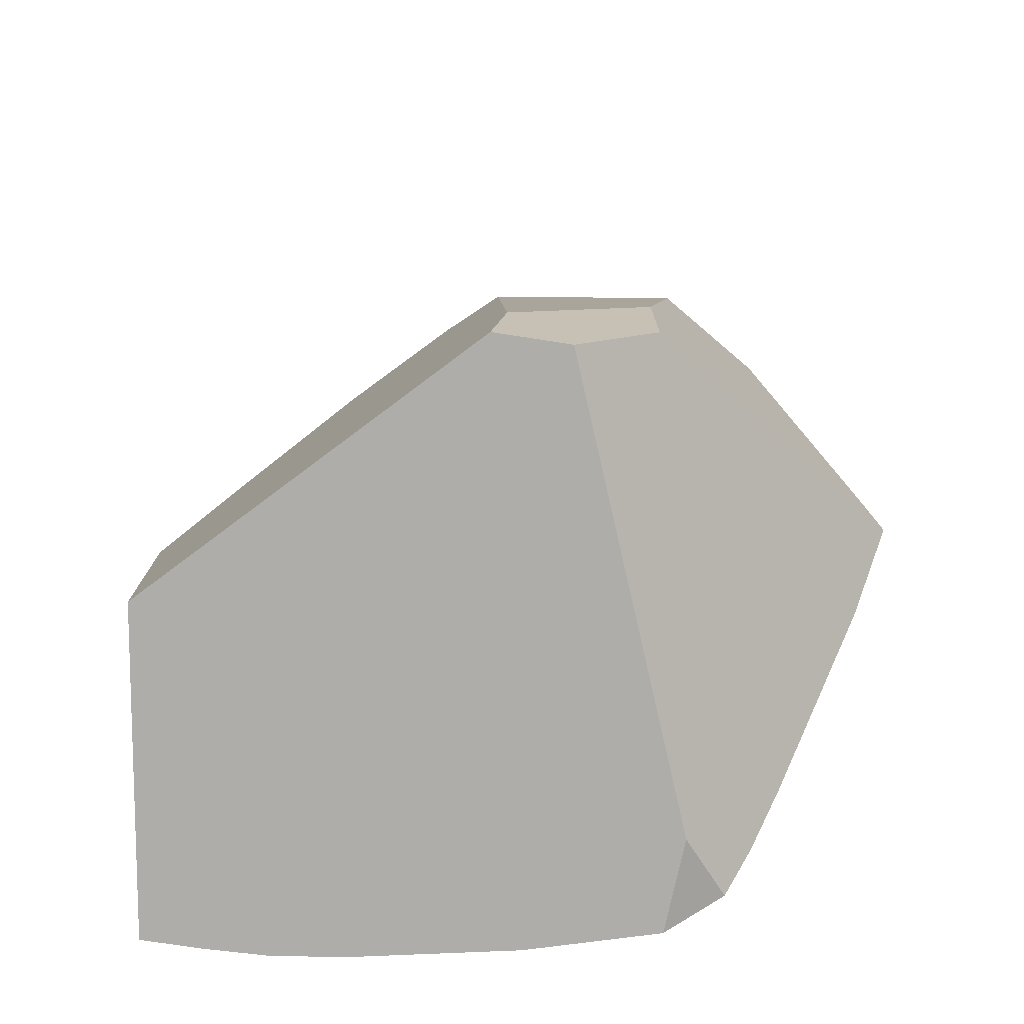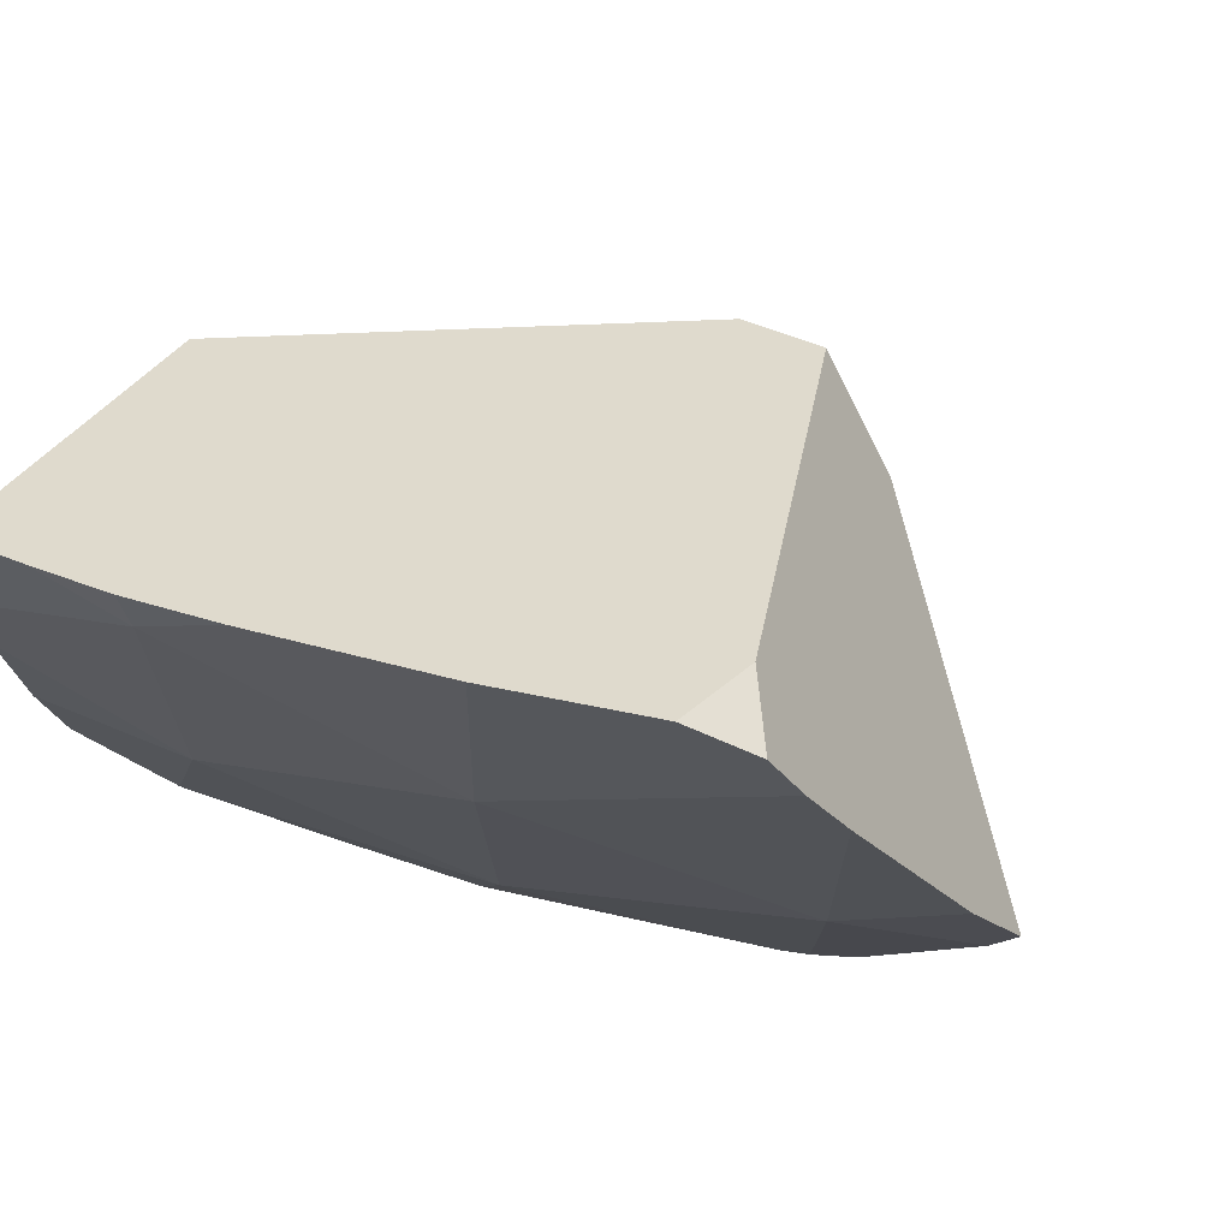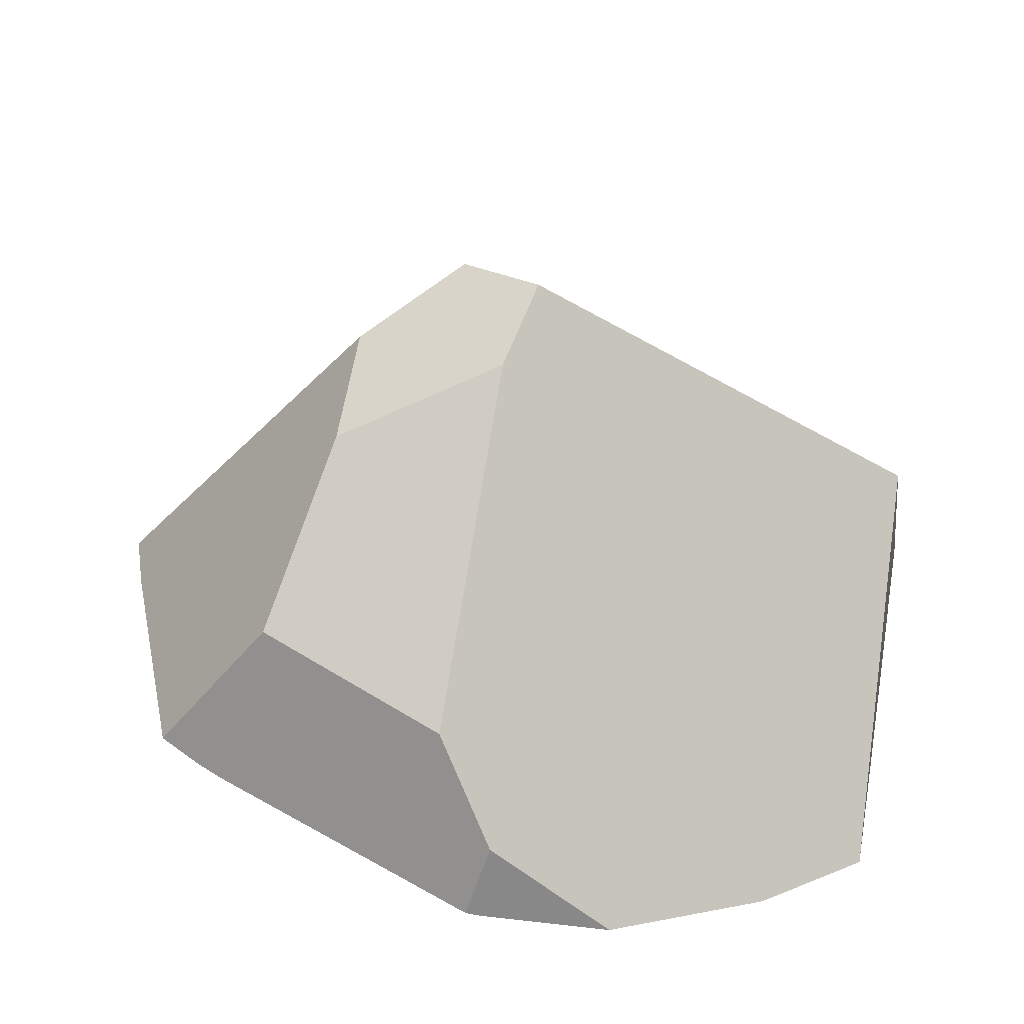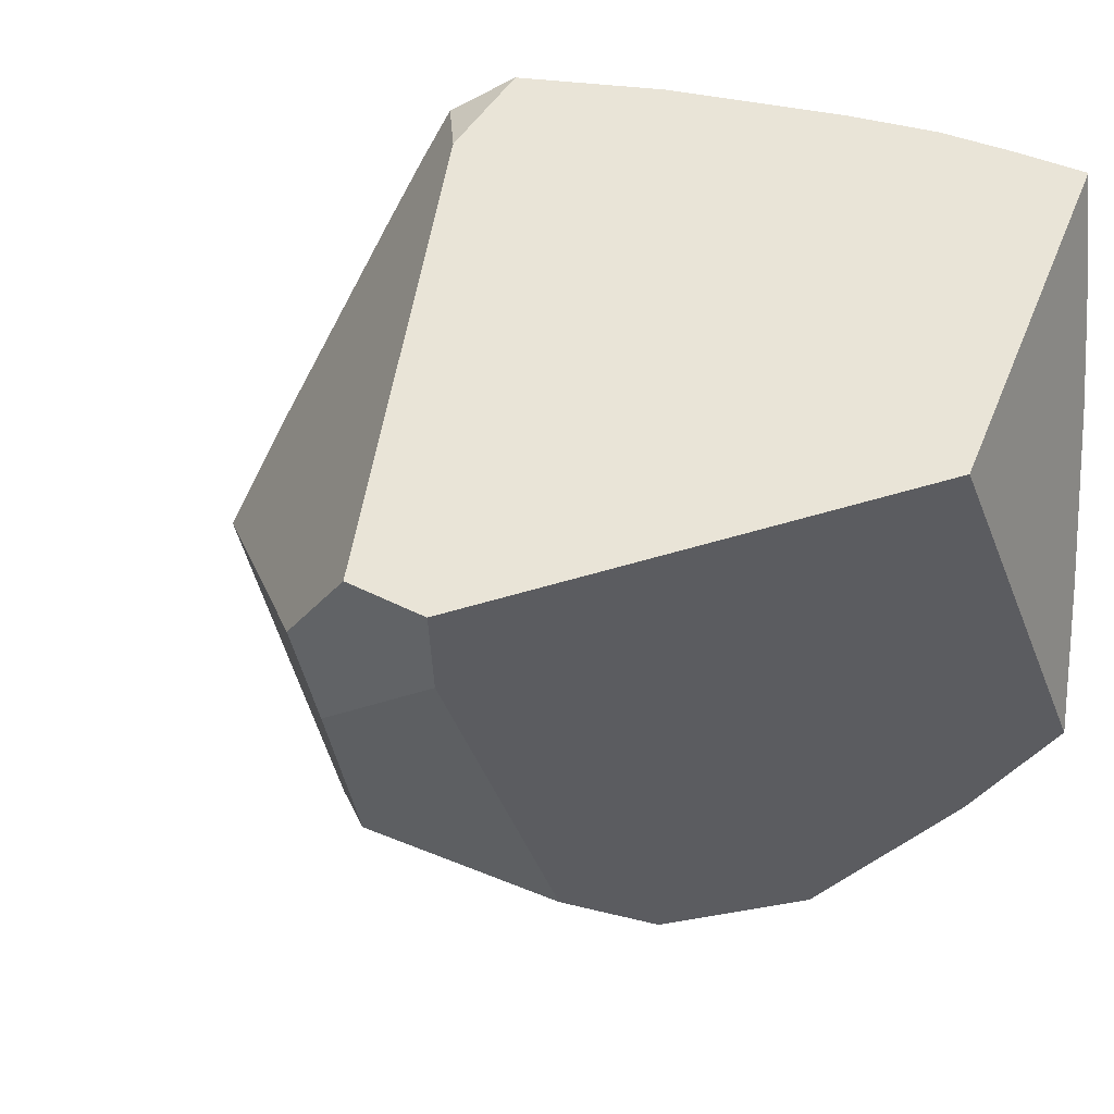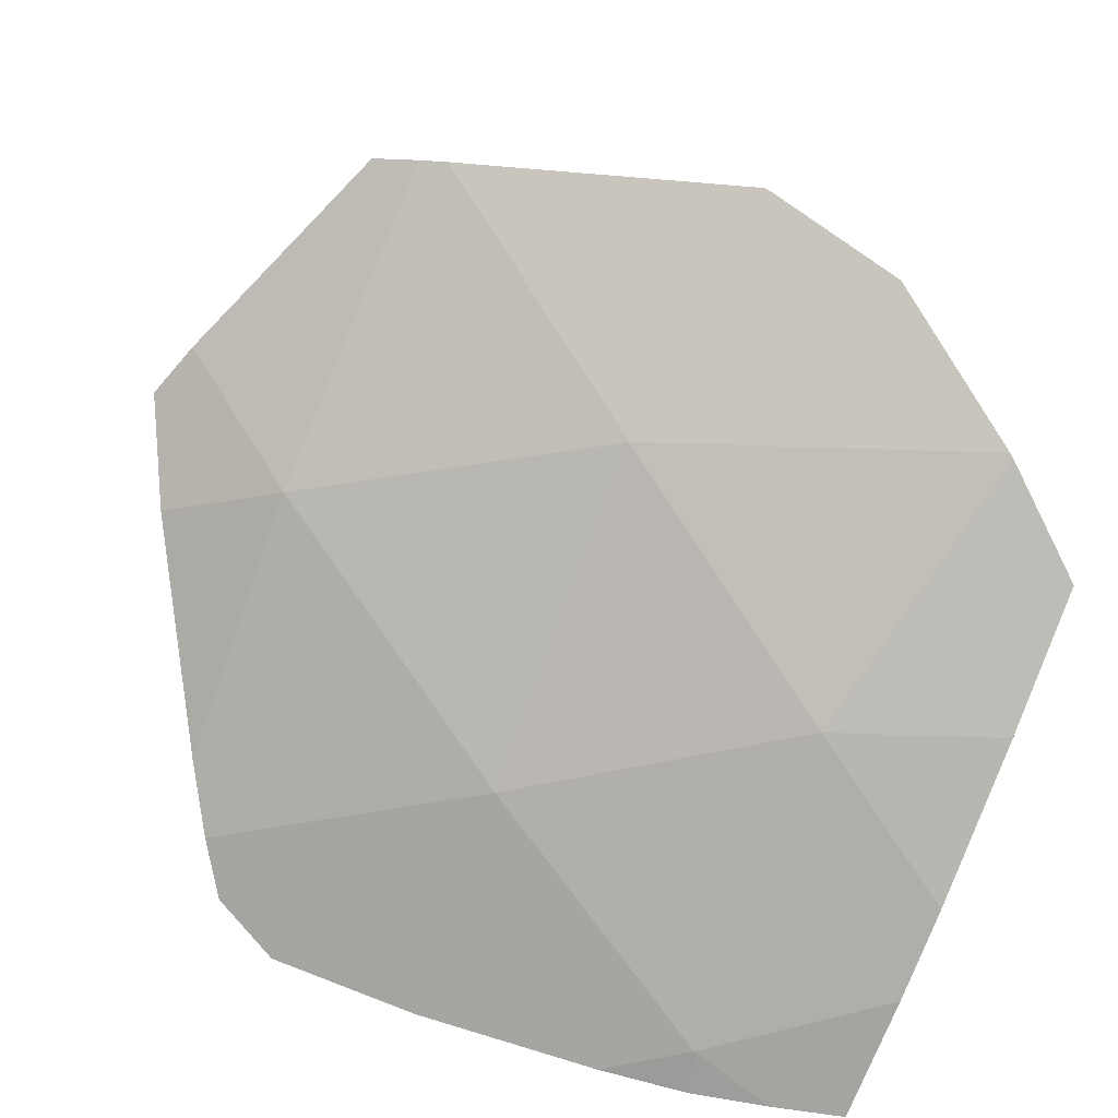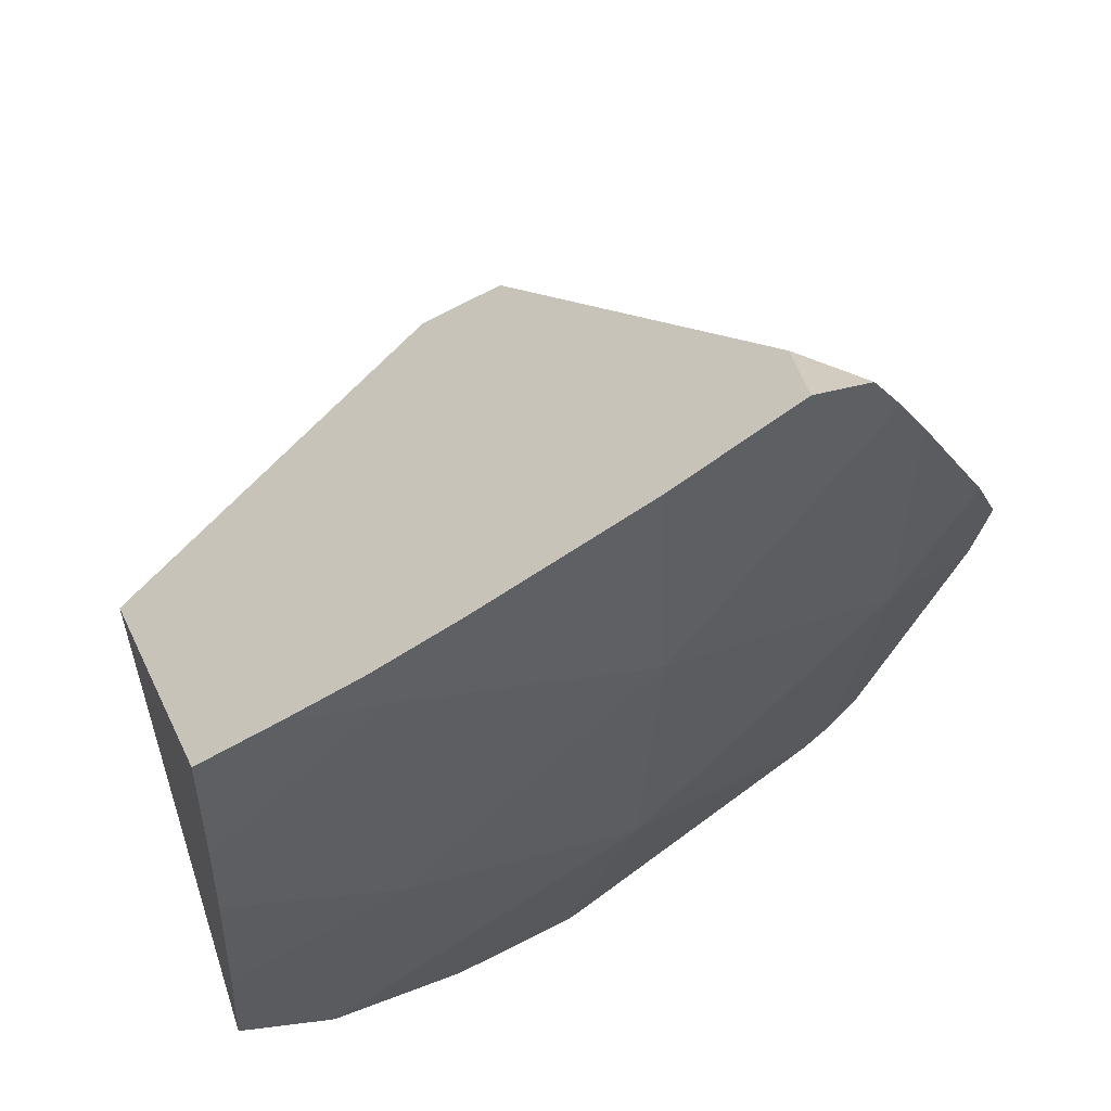
<metadata>
{"format":"obj","ext":"obj","renderer":"f3d","projection":"perspective","resolution":1024,"background":"white","views":[{"elev":46.8,"azim":178.0,"up":"+Z"},{"elev":70.1,"azim":-153.4,"up":"+Y"},{"elev":40.3,"azim":12.5,"up":"+Z"},{"elev":16.1,"azim":26.8,"up":"+Y"},{"elev":-77.1,"azim":-19.8,"up":"+Z"},{"elev":57.4,"azim":157.5,"up":"+Y"}]}
</metadata>
<code>
g  Instance
v -0.9647 -50.7 -9.929
v -0.2772 -50.2 -9.979
v -0.2621 -50.93 -9.929
v -0.2869 -49.79 -9.979
v -0.9647 -49.3 -9.929
v -0.3011 -49.25 -9.94
v -0.3011 -49.25 -9.94
v -0.9647 -49.3 -9.929
v -0.5981 -49.18 -9.929
v -0.9166 -49.12 -9.908
v -0.9647 -49.3 -9.929
v -1.287 -49.07 -9.853
v -0.5981 -49.18 -9.929
v -0.9647 -49.3 -9.929
v -0.9166 -49.12 -9.908
v -3.229 -50.78 -9.432
v -3.773 -51.16 -9.155
v -3.678 -50.5 -9.256
v -3.678 -50.5 -9.256
v -3.773 -51.16 -9.155
v -3.864 -50.93 -9.135
v -3.229 -50.78 -9.432
v -3.678 -50.5 -9.256
v -3.229 -49.61 -9.432
v -3.229 -50.78 -9.432
v -3.229 -49.61 -9.432
v -2.054 -50 -9.787
v -2.054 -50 -9.787
v -3.229 -49.61 -9.432
v -3.075 -49.32 -9.479
v -3.075 -49.32 -9.479
v -2.938 -49.09 -9.496
v -2.054 -50 -9.787
v -2.054 -50 -9.787
v -2.938 -49.09 -9.496
v -2.039 -48.98 -9.713
v -2.039 -48.98 -9.713
v -2.938 -49.09 -9.496
v -2.657 -48.95 -9.555
v -0.9647 -49.3 -9.929
v -2.054 -50 -9.787
v -1.287 -49.07 -9.853
v -1.287 -49.07 -9.853
v -2.054 -50 -9.787
v -2.039 -48.98 -9.713
v -3.336 -52.12 -9.166
v -3.773 -51.16 -9.155
v -3.158 -52.18 -9.226
v -3.158 -52.18 -9.226
v -3.773 -51.16 -9.155
v -3.229 -50.78 -9.432
v -3.046 -52.21 -9.254
v -3.158 -52.18 -9.226
v -2.032 -51.48 -9.679
v -2.032 -51.48 -9.679
v -3.158 -52.18 -9.226
v -3.229 -50.78 -9.432
v -2.054 -50 -9.787
v -2.032 -51.48 -9.679
v -3.229 -50.78 -9.432
v -2.054 -50 -9.787
v -0.9647 -50.7 -9.929
v -2.032 -51.48 -9.679
v -2.054 -50 -9.787
v -0.9647 -49.3 -9.929
v -0.9647 -50.7 -9.929
v -0.2772 -50.2 -9.979
v -0.9647 -50.7 -9.929
v -0.2869 -49.79 -9.979
v -0.2869 -49.79 -9.979
v -0.9647 -50.7 -9.929
v -0.9647 -49.3 -9.929
v -0.9647 -50.7 -9.929
v -0.2621 -50.93 -9.929
v -0.6409 -51.93 -9.789
v -0.6409 -51.93 -9.789
v -0.2621 -50.93 -9.929
v -0.2503 -51.56 -9.851
v -0.6588 -51.95 -9.785
v -2.032 -51.48 -9.679
v -0.6409 -51.93 -9.789
v -0.6409 -51.93 -9.789
v -2.032 -51.48 -9.679
v -0.9647 -50.7 -9.929
v -1.261 -52.41 -9.596
v -1.804 -52.54 -9.485
v -0.6588 -51.95 -9.785
v -0.6588 -51.95 -9.785
v -1.804 -52.54 -9.485
v -2.032 -51.48 -9.679
v -3.046 -52.21 -9.254
v -2.032 -51.48 -9.679
v -1.861 -52.55 -9.468
v -1.861 -52.55 -9.468
v -2.032 -51.48 -9.679
v -1.804 -52.54 -9.485
v -2.761 -49.19 -9.199
v -2.657 -48.95 -9.555
v -2.938 -49.09 -9.496
v -1.774 -52.45 -9.155
v -1.261 -52.41 -9.596
v -2.038 -52.24 -8.735
v -2.038 -52.24 -8.735
v -1.261 -52.41 -9.596
v -2.044 -50.99 -7.723
v -2.044 -50.99 -7.723
v -1.261 -52.41 -9.596
v -1.961 -50.65 -7.525
v -1.961 -50.65 -7.525
v -1.261 -52.41 -9.596
v -0.3268 -50.19 -8.676
v -0.3268 -50.19 -8.676
v -1.261 -52.41 -9.596
v -0.2503 -51.56 -9.851
v -0.2503 -51.56 -9.851
v -1.261 -52.41 -9.596
v -0.6409 -51.93 -9.789
v -0.6409 -51.93 -9.789
v -1.261 -52.41 -9.596
v -0.6588 -51.95 -9.785
v -0.9166 -49.12 -9.908
v -1.287 -49.07 -9.853
v -0.5981 -49.18 -9.929
v -0.5981 -49.18 -9.929
v -1.287 -49.07 -9.853
v -0.3011 -49.25 -9.94
v -0.3011 -49.25 -9.94
v -1.287 -49.07 -9.853
v -0.3268 -50.19 -8.676
v -0.3268 -50.19 -8.676
v -1.287 -49.07 -9.853
v -1.961 -50.65 -7.525
v -1.961 -50.65 -7.525
v -1.287 -49.07 -9.853
v -2.313 -50.56 -7.528
v -2.313 -50.56 -7.528
v -1.287 -49.07 -9.853
v -2.761 -49.19 -9.199
v -2.761 -49.19 -9.199
v -1.287 -49.07 -9.853
v -2.657 -48.95 -9.555
v -2.657 -48.95 -9.555
v -1.287 -49.07 -9.853
v -2.039 -48.98 -9.713
v -0.2621 -50.93 -9.929
v -0.2772 -50.2 -9.979
v -0.2503 -51.56 -9.851
v -0.2503 -51.56 -9.851
v -0.2772 -50.2 -9.979
v -0.3268 -50.19 -8.676
v -0.3268 -50.19 -8.676
v -0.2772 -50.2 -9.979
v -0.3011 -49.25 -9.94
v -0.3011 -49.25 -9.94
v -0.2772 -50.2 -9.979
v -0.2869 -49.79 -9.979
v -1.774 -52.45 -9.155
v -1.861 -52.55 -9.468
v -1.261 -52.41 -9.596
v -1.261 -52.41 -9.596
v -1.861 -52.55 -9.468
v -1.804 -52.54 -9.485
v -2.038 -52.24 -8.735
v -2.044 -50.99 -7.723
v -2.87 -51.99 -8.549
v -2.87 -51.99 -8.549
v -2.044 -50.99 -7.723
v -2.711 -51.3 -7.99
v -2.87 -51.99 -8.549
v -2.711 -51.3 -7.99
v -3.336 -52.12 -9.166
v -3.336 -52.12 -9.166
v -2.711 -51.3 -7.99
v -3.773 -51.16 -9.155
v -3.773 -51.16 -9.155
v -2.711 -51.3 -7.99
v -3.864 -50.93 -9.135
v -3.864 -50.93 -9.135
v -2.711 -51.3 -7.99
v -2.711 -50.88 -7.759
v -3.075 -49.32 -9.479
v -3.229 -49.61 -9.432
v -2.938 -49.09 -9.496
v -2.938 -49.09 -9.496
v -3.229 -49.61 -9.432
v -2.761 -49.19 -9.199
v -2.761 -49.19 -9.199
v -3.229 -49.61 -9.432
v -2.313 -50.56 -7.528
v -2.313 -50.56 -7.528
v -3.229 -49.61 -9.432
v -2.711 -50.88 -7.759
v -2.711 -50.88 -7.759
v -3.229 -49.61 -9.432
v -3.864 -50.93 -9.135
v -3.864 -50.93 -9.135
v -3.229 -49.61 -9.432
v -3.678 -50.5 -9.256
v -2.87 -51.99 -8.549
v -3.336 -52.12 -9.166
v -2.038 -52.24 -8.735
v -2.038 -52.24 -8.735
v -3.336 -52.12 -9.166
v -1.774 -52.45 -9.155
v -1.774 -52.45 -9.155
v -3.336 -52.12 -9.166
v -1.861 -52.55 -9.468
v -1.861 -52.55 -9.468
v -3.336 -52.12 -9.166
v -3.046 -52.21 -9.254
v -3.046 -52.21 -9.254
v -3.336 -52.12 -9.166
v -3.158 -52.18 -9.226
v -2.044 -50.99 -7.723
v -1.961 -50.65 -7.525
v -2.711 -51.3 -7.99
v -2.711 -51.3 -7.99
v -1.961 -50.65 -7.525
v -2.711 -50.88 -7.759
v -2.711 -50.88 -7.759
v -1.961 -50.65 -7.525
v -2.313 -50.56 -7.528
f 1 2 3
f 4 5 6
f 7 8 9
f 10 11 12
f 13 14 15
f 16 17 18
f 19 20 21
f 22 23 24
f 25 26 27
f 28 29 30
f 31 32 33
f 34 35 36
f 37 38 39
f 40 41 42
f 43 44 45
f 46 47 48
f 49 50 51
f 52 53 54
f 55 56 57
f 58 59 60
f 61 62 63
f 64 65 66
f 67 68 69
f 70 71 72
f 73 74 75
f 76 77 78
f 79 80 81
f 82 83 84
f 85 86 87
f 88 89 90
f 91 92 93
f 94 95 96
f 97 98 99
f 100 101 102
f 103 104 105
f 106 107 108
f 109 110 111
f 112 113 114
f 115 116 117
f 118 119 120
f 121 122 123
f 124 125 126
f 127 128 129
f 130 131 132
f 133 134 135
f 136 137 138
f 139 140 141
f 142 143 144
f 145 146 147
f 148 149 150
f 151 152 153
f 154 155 156
f 157 158 159
f 160 161 162
f 163 164 165
f 166 167 168
f 169 170 171
f 172 173 174
f 175 176 177
f 178 179 180
f 181 182 183
f 184 185 186
f 187 188 189
f 190 191 192
f 193 194 195
f 196 197 198
f 199 200 201
f 202 203 204
f 205 206 207
f 208 209 210
f 211 212 213
f 214 215 216
f 217 218 219
f 220 221 222

</code>
